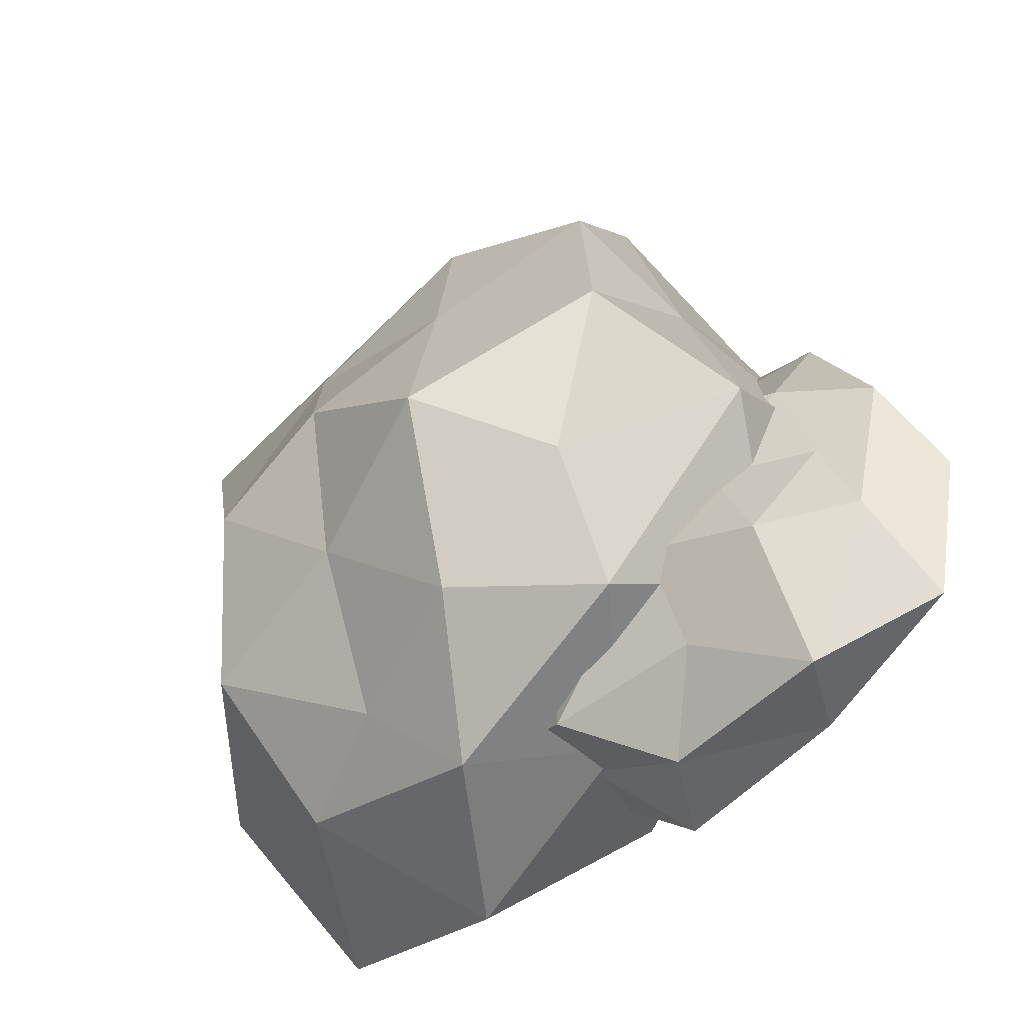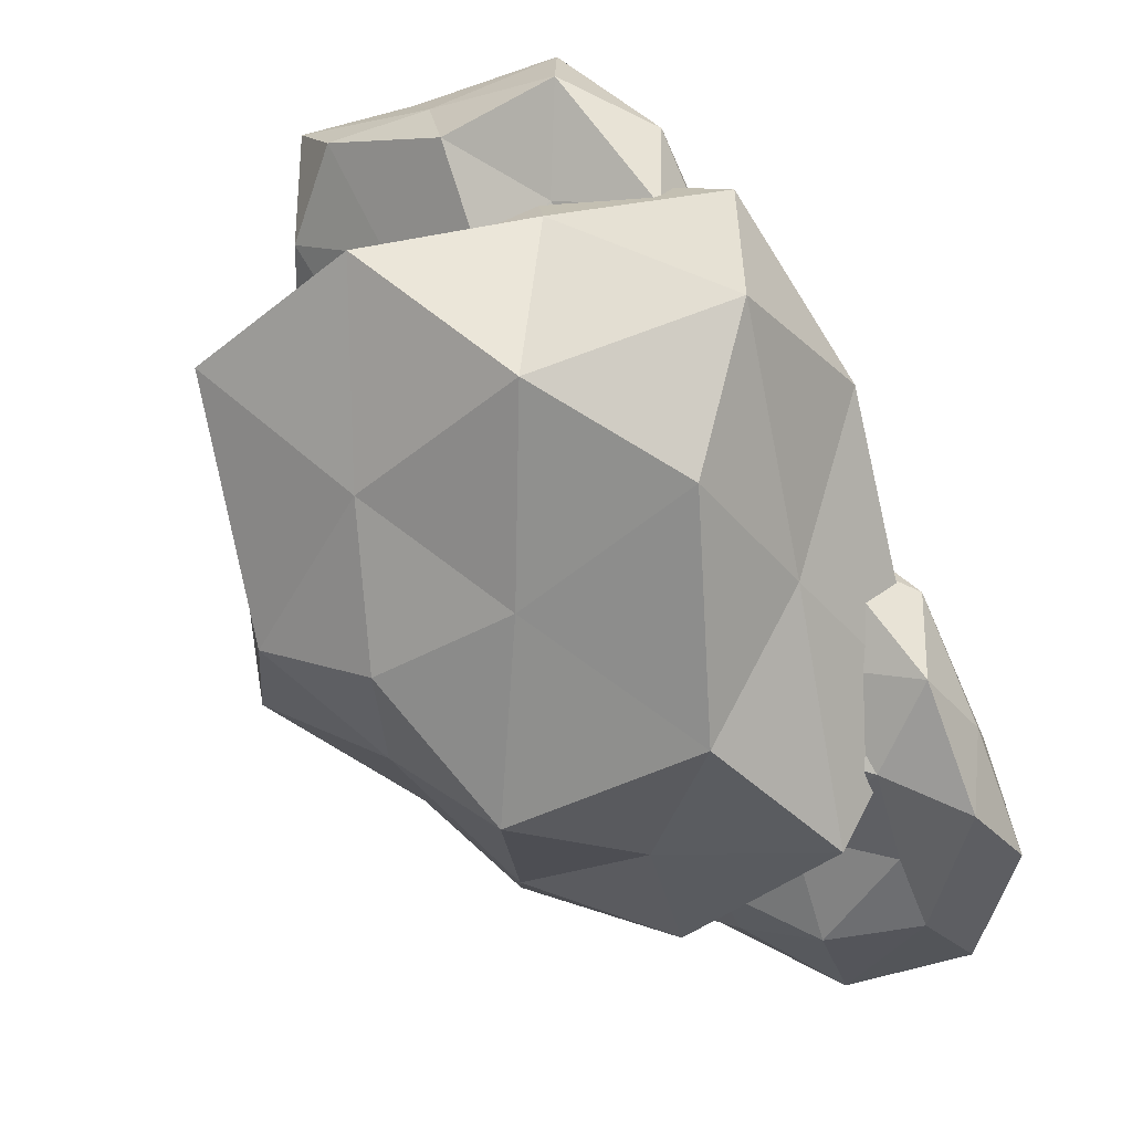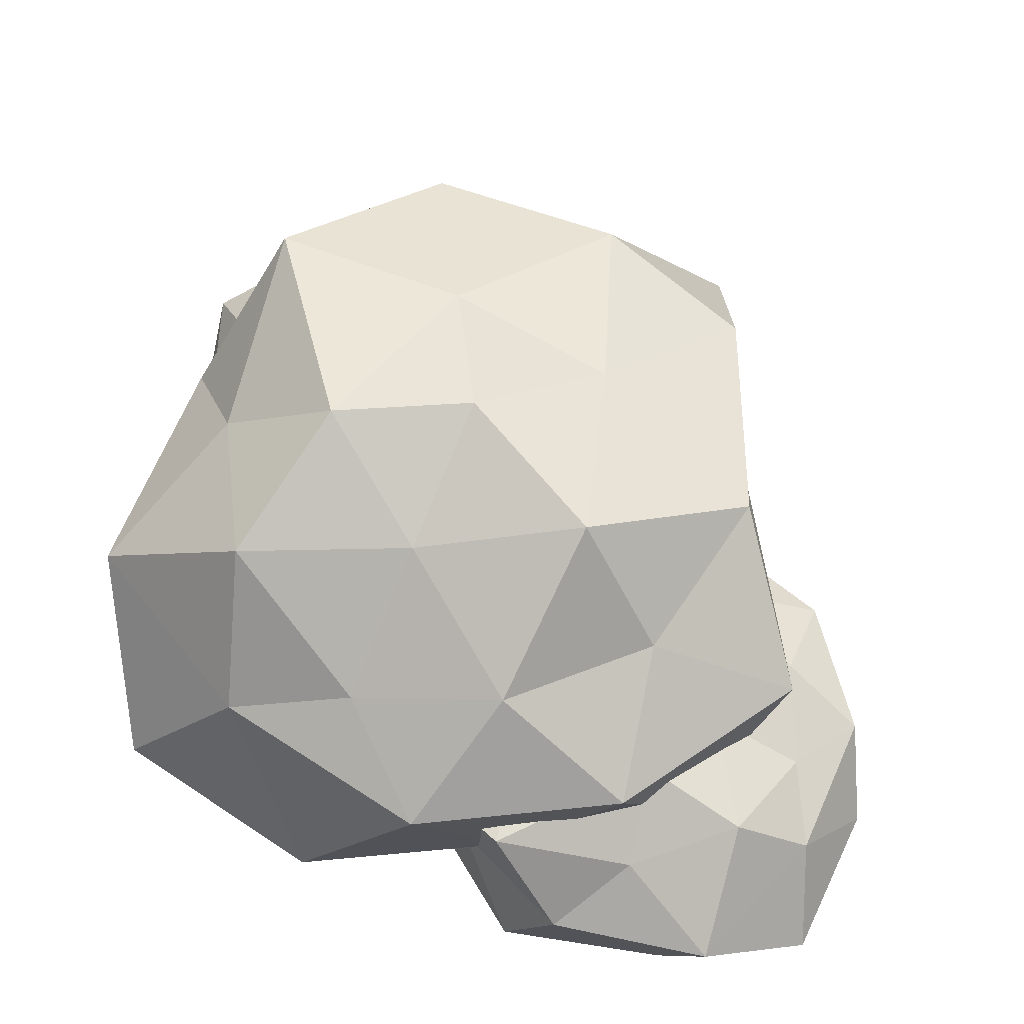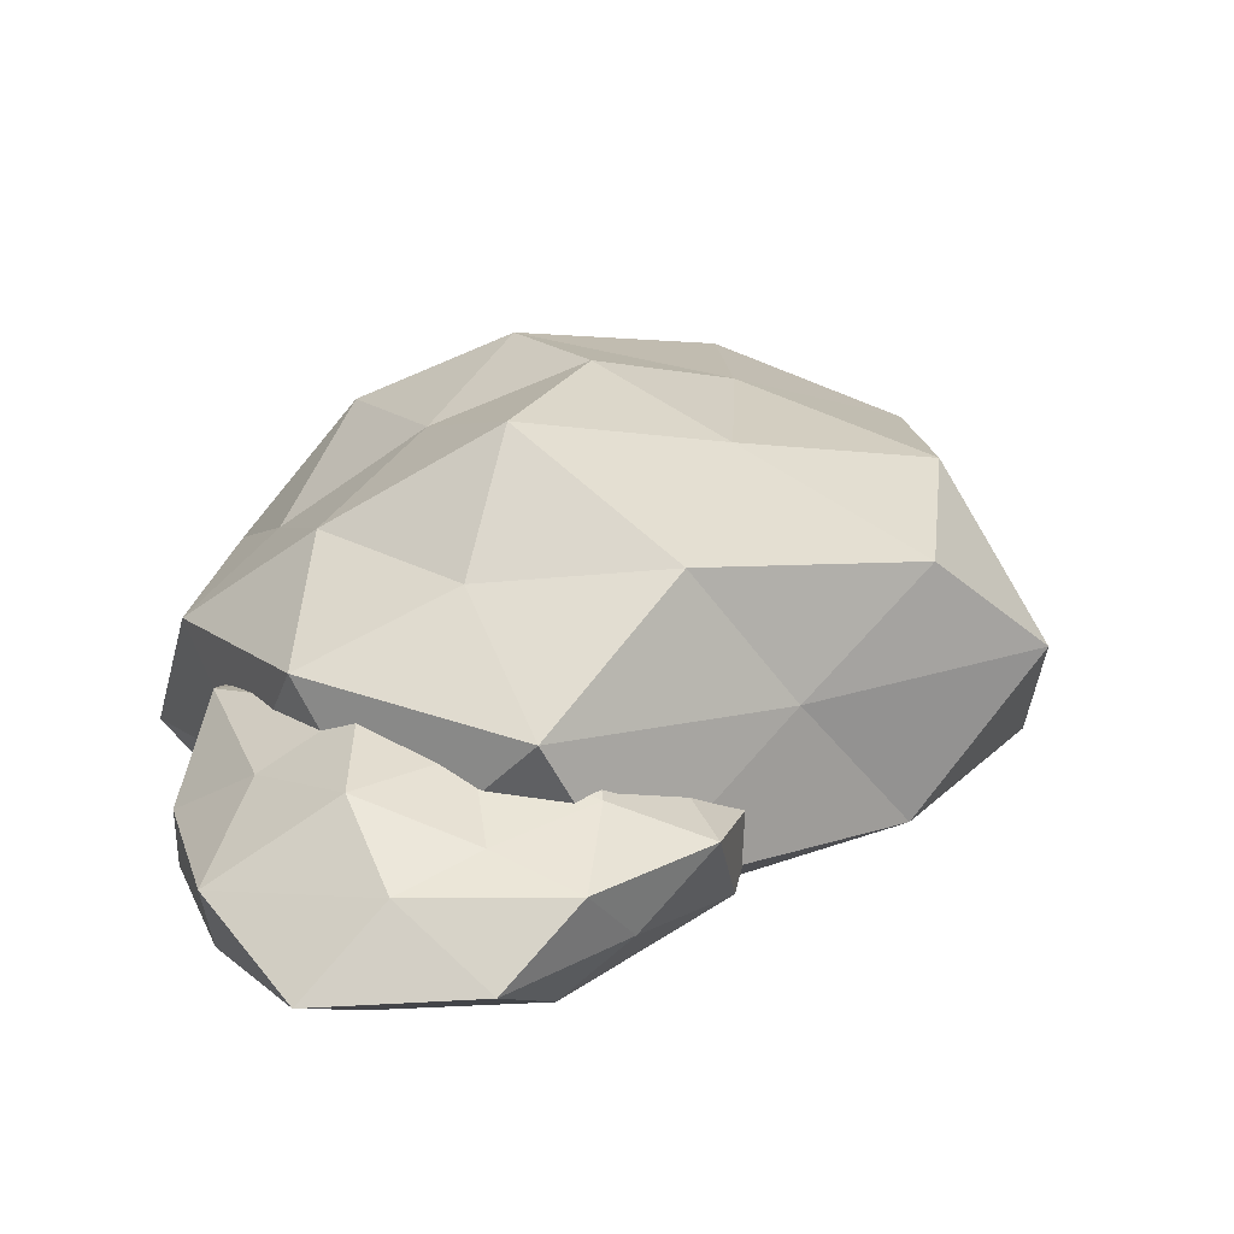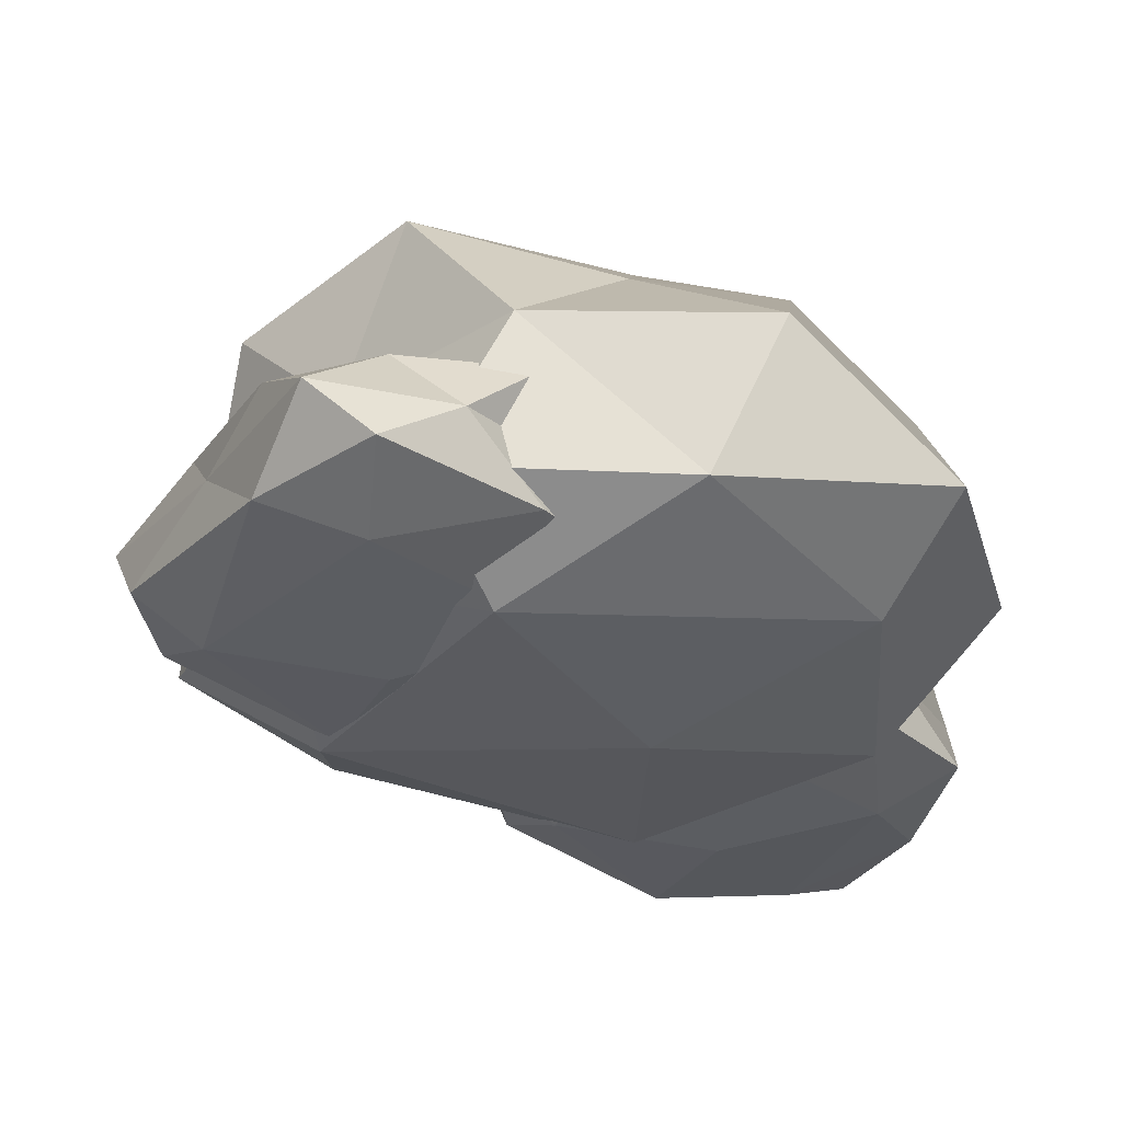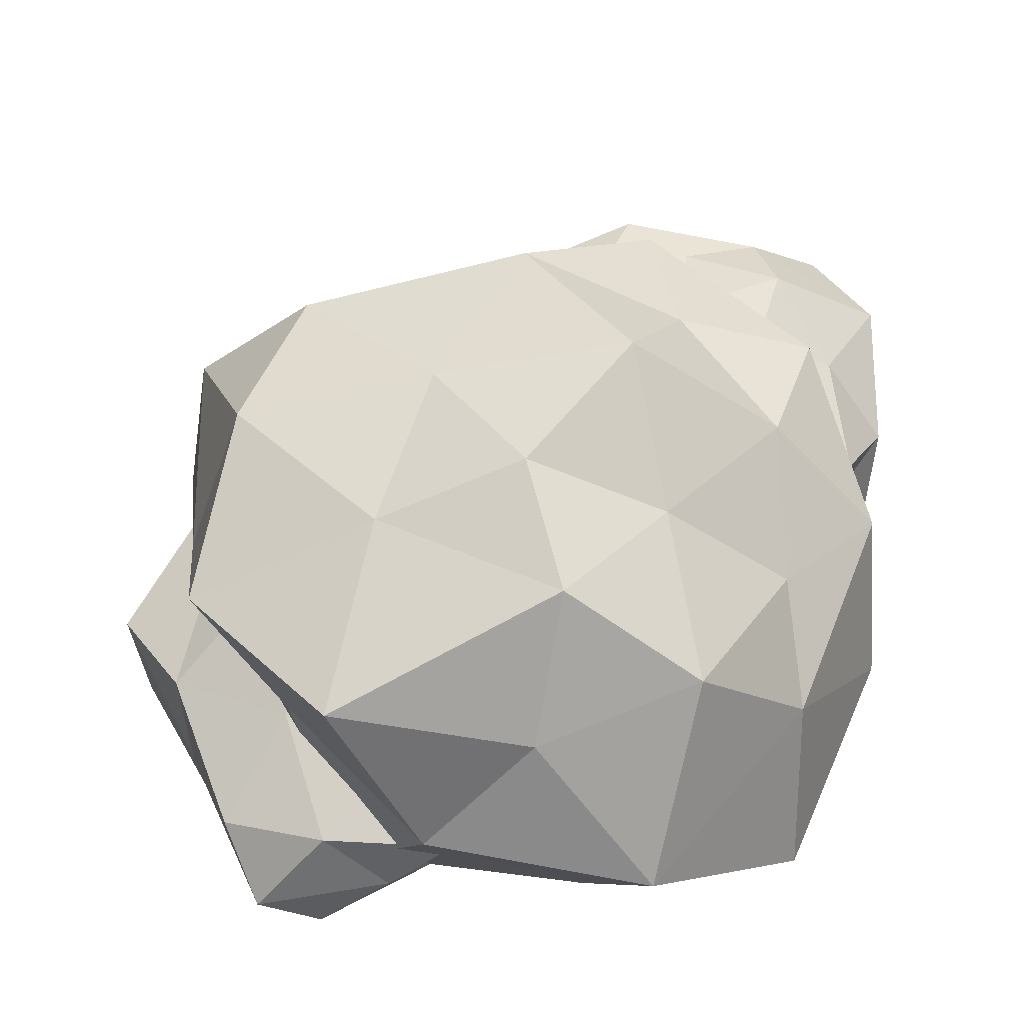
<metadata>
{"format":"obj","ext":"obj","renderer":"f3d","projection":"perspective","resolution":1024,"background":"white","views":[{"elev":-55.7,"azim":-131.9,"up":"+Z"},{"elev":33.4,"azim":-142.0,"up":"+Z"},{"elev":60.1,"azim":-170.3,"up":"+Y"},{"elev":18.3,"azim":-107.7,"up":"+Y"},{"elev":-32.2,"azim":80.6,"up":"+Y"},{"elev":68.0,"azim":88.2,"up":"+Y"}]}
</metadata>
<code>
v  0 4.89 0.1103
v  1.63 4.868 -0.2646
v  0.4394 4.203 -1.546
v  3.092 3.619 0.1001
v  2.489 4.043 -1.85
v  0.9287 3.108 -3.044
v  -1.537 4.714 -1.221
v  -0.8746 3.597 -3.007
v  -2.479 3.401 -1.925
v  -1.407 4.278 1.168
v  -3.357 3.641 -8.1e-05
v  -2.883 3.307 2.769
v  0.5255 4.45 1.884
v  -1.143 3.854 3.569
v  1.167 3.698 4.129
v  2.842 4.299 2.487
v  3.894 2.407 1.449
v  4.456 2.285 -1.271
v  3.568 0.6307 2.337
v  3.997 0.5342 -0.4951
v  3.852 0.7824 -3.17
v  2.419 2.588 -3.18
v  -0 2.515 -4.253
v  1.399 0.9364 -4.346
v  -0.9828 1.195 -3.801
v  -2.398 2.656 -3.635
v  -4.199 2.361 -1.7
v  -3.118 0.9143 -2.812
v  -4.034 0.7021 -0.7523
v  -3.325 2.121 1.199
v  -2.582 2.17 4.213
v  -2.87 0.5434 2.6
v  -1.505 0.8555 4.508
v  -0.1118 2.179 4.304
v  2.12 2.311 3.072
v  1.323 0.6296 3.658
v  0.17 -0.4792 -0.6324
v  -0.01831 -0.2503 -3.227
v  2.431 -0.007995 -2.635
v  -2.775 -0.1775 -1.024
v  -1.136 -0.142 2.871
v  2.406 -0.2789 1.406
v  0.5756 2.276 3.475
v  -0.6696 1.736 3.238
v  0.2177 1.642 4.171
v  1.279 2.361 2.319
v  2.128 2.065 3.125
v  1.578 1.757 4.534
v  3.342 1.596 3.916
v  2.384 2.149 1.778
v  3.674 1.861 2.686
v  3.786 1.785 1.109
v  -0.9127 1.282 4.307
v  0.5557 1.139 5.274
v  -1.179 0.5754 3.397
v  -0.2934 0.4398 4.688
v  1.159 0.3373 5.061
v  2.361 1.023 4.38
v  4.256 1.047 3.559
v  3.229 0.2605 3.926
v  4.331 0.4114 2.82
v  4.042 1.051 1.929
v  2.987 1.115 0.6004
v  3.46 0.3022 1.059
v  2.345 0.3027 -0.2676
v  0.7727 -0.2337 2.29
v  -0.9088 -0.1231 2.701
v  -0.7914 -0.00598 1.028
v  0.8419 -0.08793 4.265
v  3.216 -0.07074 2.759
v  1.863 -0.1369 0.5971
v  -2.649 2.351 -3.021
v  -2.572 1.747 -4.02
v  -3.785 1.952 -3.409
v  -3.358 2.029 -2.098
v  -4.395 1.5 -2.254
v  -4.172 1.736 -1.075
v  -2.926 2.276 -0.838
v  -3.284 1.642 -0.1415
v  -1.118 2.149 -2.534
v  0.2842 1.785 -3.204
v  -0.9784 2.076 -4.121
v  -1.776 1.161 -4.696
v  -3.622 1.102 -4.764
v  -1.157 0.3027 -4.58
v  -3.063 0.2561 -4.548
v  -4.801 0.376 -4.157
v  -4.649 1.249 -3.216
v  -5.086 1.214 -1.51
v  -5.301 0.4505 -2.418
v  -4.681 0.5754 -0.9158
v  -4.415 1.282 -0.005557
v  -2.946 1.139 0.9617
v  -3.795 0.4398 0.3757
v  -2.343 0.3373 0.7488
v  -0.5148 1.115 -3.712
v  -0.04224 0.3022 -3.254
v  -2.729 -0.2337 -2.023
v  -4.411 -0.1231 -1.612
v  -4.293 -0.00598 -3.284
v  -2.66 -0.08793 -0.04725
v  -0.2863 -0.07074 -1.553
v  -0.2726 0.2605 -0.3863
v  -1.639 -0.1369 -3.715
g GeoSphere003
f 1 2 3
f 2 4 5
f 2 5 3
f 3 5 6
f 1 3 7
f 3 6 8
f 3 8 7
f 7 8 9
f 1 7 10
f 7 9 11
f 7 11 10
f 10 11 12
f 1 10 13
f 10 12 14
f 10 14 13
f 13 14 15
f 1 13 2
f 13 15 16
f 13 16 2
f 2 16 4
f 4 17 18
f 17 19 20
f 17 20 18
f 18 20 21
f 6 22 23
f 22 21 24
f 22 24 23
f 23 24 25
f 9 26 27
f 26 25 28
f 26 28 27
f 27 28 29
f 12 30 31
f 30 29 32
f 30 32 31
f 31 32 33
f 15 34 35
f 34 33 36
f 34 36 35
f 35 36 19
f 21 22 18
f 22 6 5
f 22 5 18
f 18 5 4
f 25 26 23
f 26 9 8
f 26 8 23
f 23 8 6
f 29 30 27
f 30 12 11
f 30 11 27
f 27 11 9
f 33 34 31
f 34 15 14
f 34 14 31
f 31 14 12
f 19 17 35
f 17 4 16
f 17 16 35
f 35 16 15
f 37 38 39
f 38 25 24
f 38 24 39
f 39 24 21
f 37 40 38
f 40 29 28
f 40 28 38
f 38 28 25
f 37 41 40
f 41 33 32
f 41 32 40
f 40 32 29
f 37 42 41
f 42 19 36
f 42 36 41
f 41 36 33
f 37 39 42
f 39 21 20
f 39 20 42
f 42 20 19
f 43 44 45
f 46 43 47
f 43 45 48
f 43 48 47
f 47 48 49
f 46 47 50
f 47 49 51
f 47 51 50
f 50 51 52
f 45 53 54
f 53 55 56
f 53 56 54
f 54 56 57
f 49 58 59
f 58 57 60
f 58 60 59
f 59 60 61
f 52 62 63
f 62 61 64
f 62 64 63
f 63 64 65
f 53 45 44
f 57 58 54
f 58 49 48
f 58 48 54
f 54 48 45
f 61 62 59
f 62 52 51
f 62 51 59
f 59 51 49
f 66 67 68
f 66 69 67
f 69 57 56
f 69 56 67
f 67 56 55
f 66 70 69
f 70 61 60
f 70 60 69
f 69 60 57
f 66 71 70
f 71 65 64
f 71 64 70
f 70 64 61
f 66 68 71
f 72 73 74
f 72 74 75
f 75 74 76
f 75 76 77
f 75 77 78
f 78 77 79
f 80 81 82
f 80 82 72
f 72 82 73
f 73 83 84
f 83 85 86
f 83 86 84
f 84 86 87
f 76 88 89
f 88 87 90
f 88 90 89
f 89 90 91
f 79 92 93
f 92 91 94
f 92 94 93
f 93 94 95
f 96 97 85
f 87 88 84
f 88 76 74
f 88 74 84
f 84 74 73
f 91 92 89
f 92 79 77
f 92 77 89
f 89 77 76
f 85 83 96
f 83 73 82
f 83 82 96
f 96 82 81
f 98 99 100
f 99 91 90
f 99 90 100
f 100 90 87
f 98 101 99
f 101 95 94
f 101 94 99
f 99 94 91
f 98 102 101
f 102 103 101
f 101 103 95
f 98 104 102
f 104 85 97
f 104 97 102
f 98 100 104
f 100 87 86
f 100 86 104
f 104 86 85

</code>
